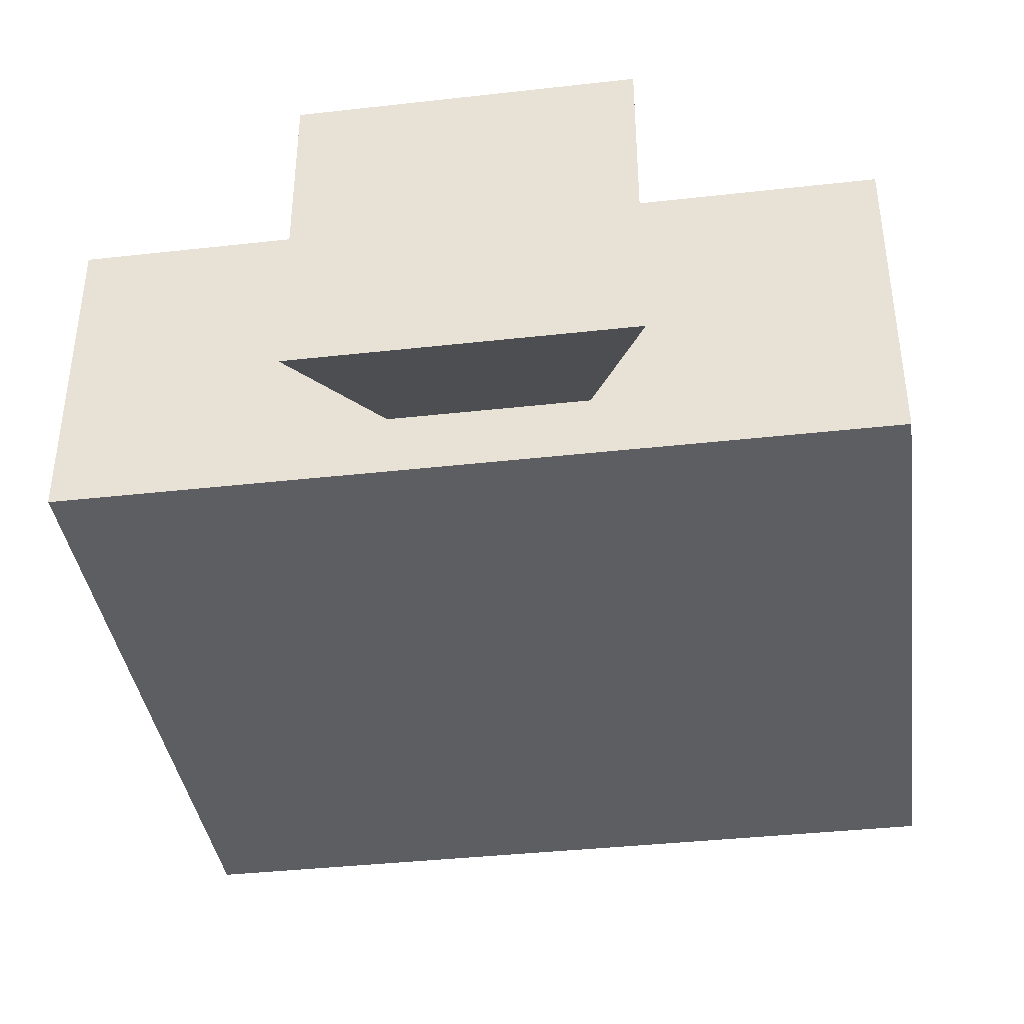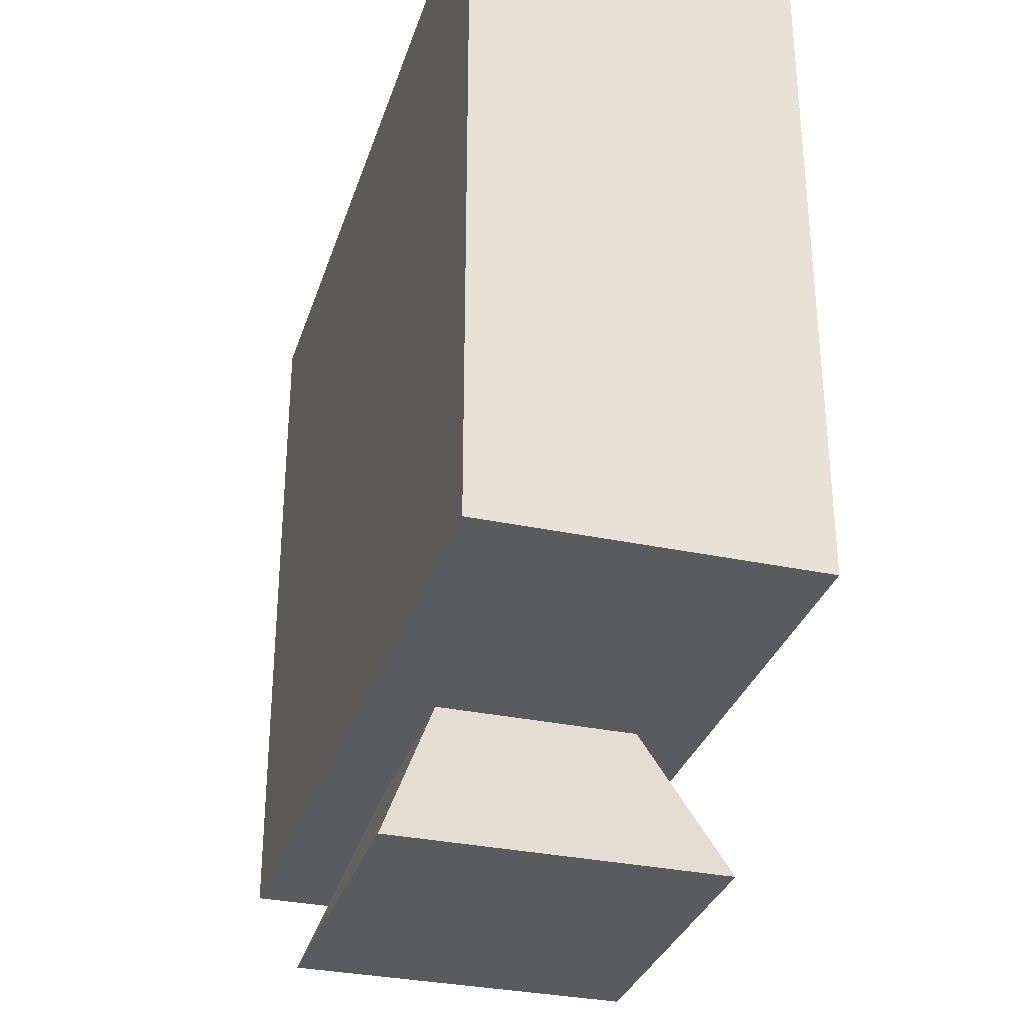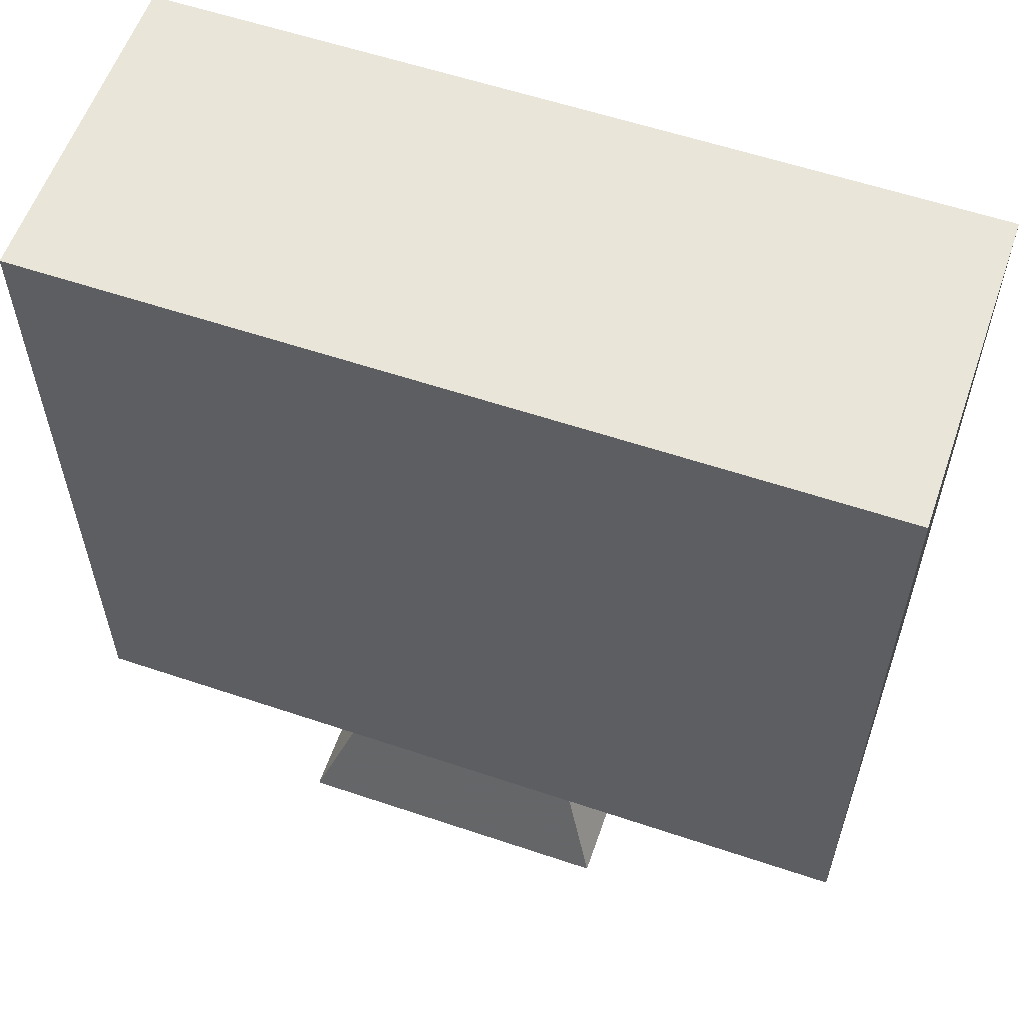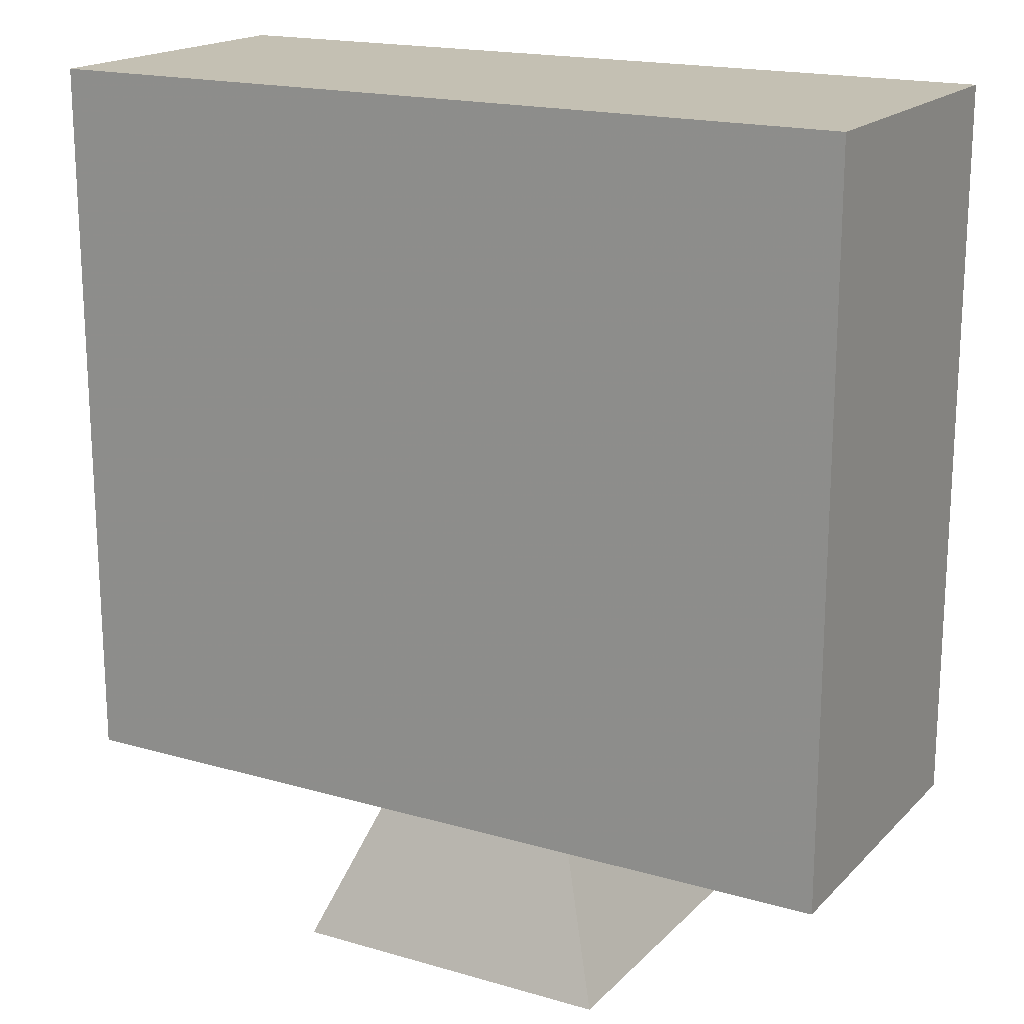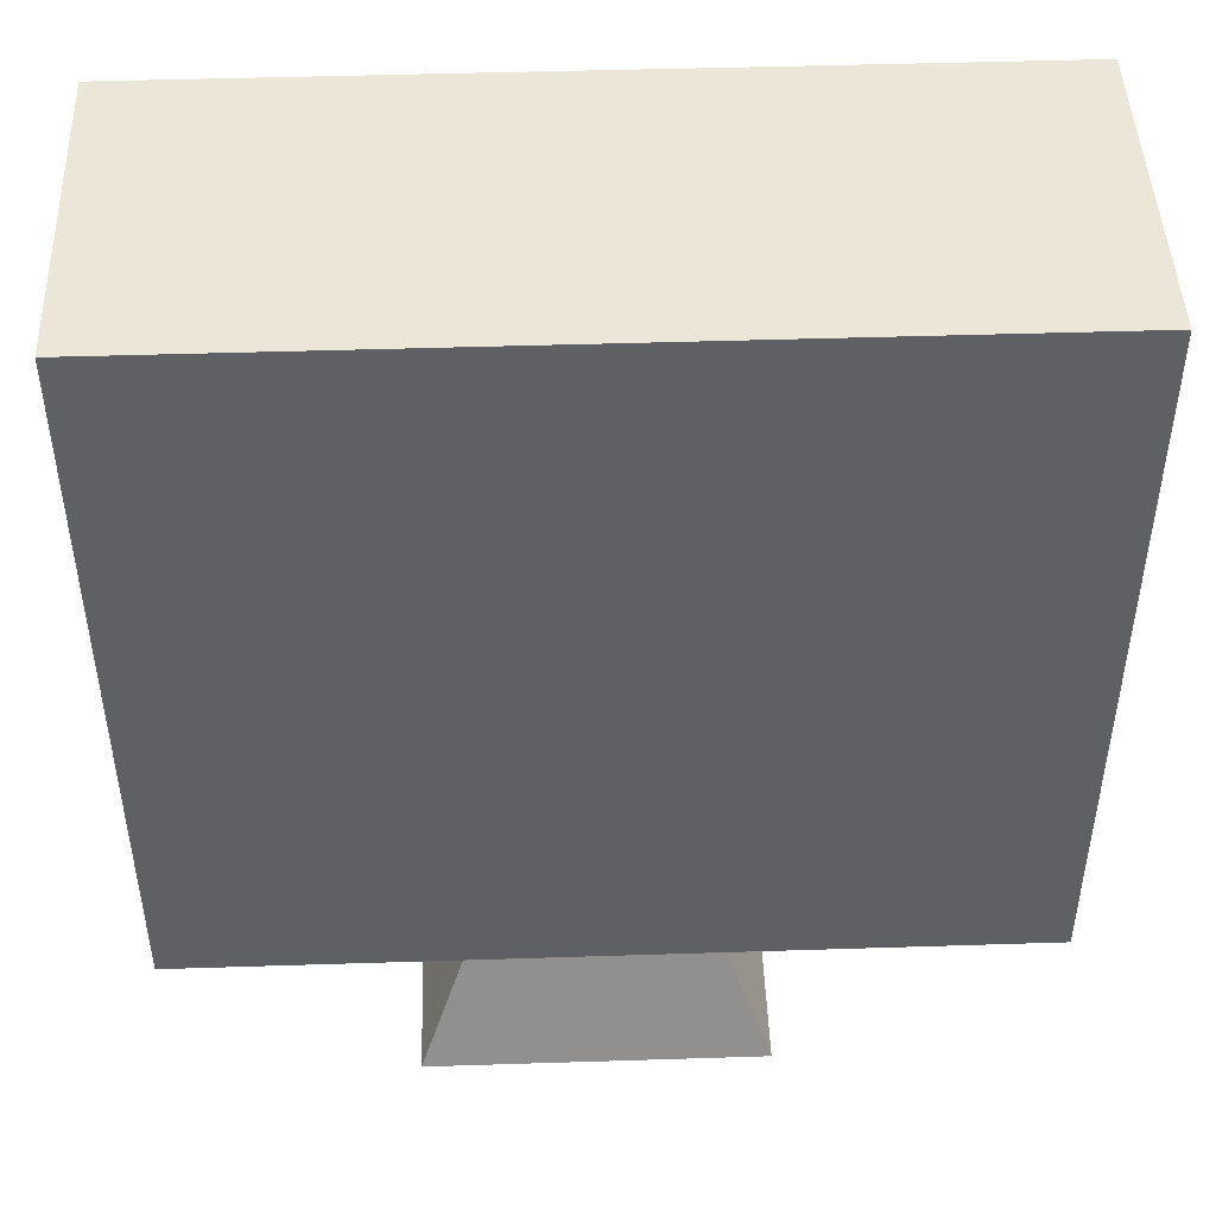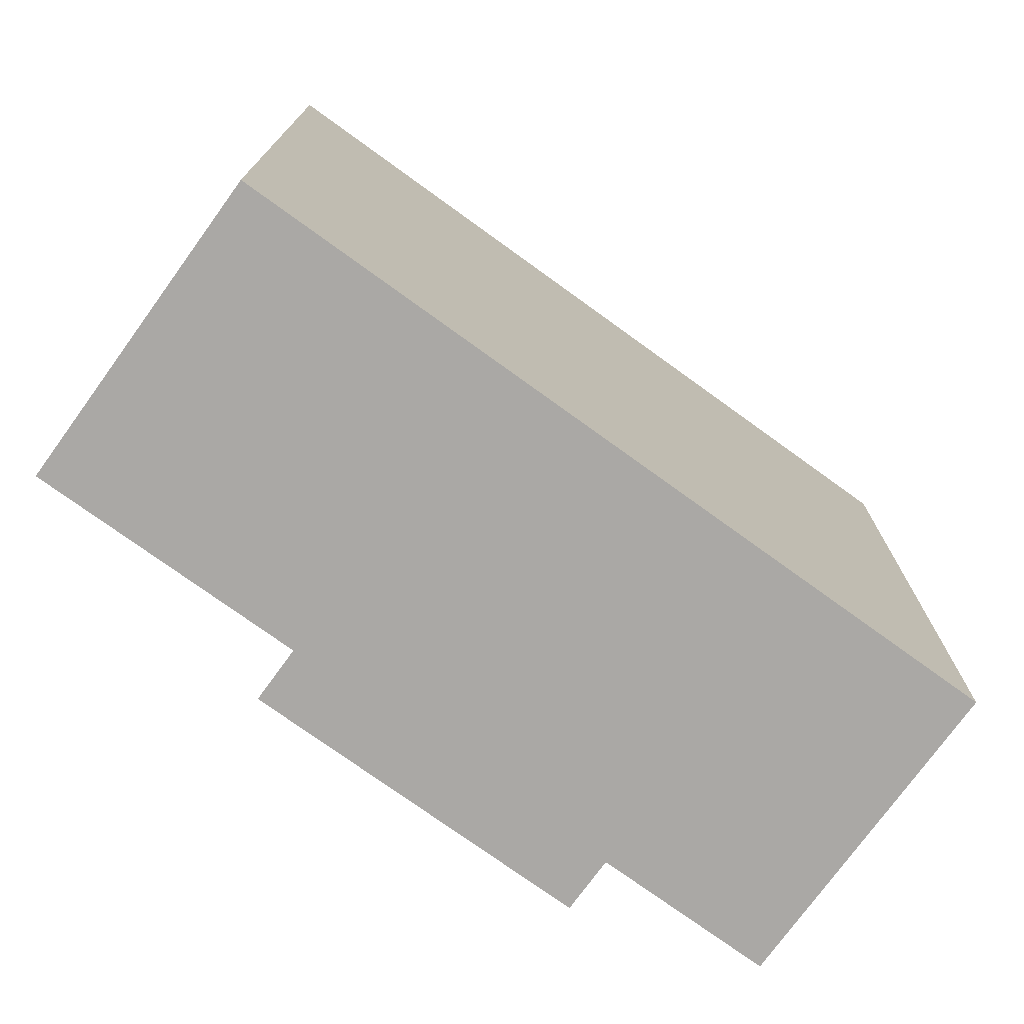
<metadata>
{"format":"obj","ext":"obj","renderer":"f3d","projection":"perspective","resolution":1024,"background":"white","views":[{"elev":-38.8,"azim":-172.0,"up":"+Y"},{"elev":-32.0,"azim":73.4,"up":"+Z"},{"elev":58.2,"azim":19.2,"up":"+Z"},{"elev":18.0,"azim":-150.6,"up":"+Z"},{"elev":46.3,"azim":-2.1,"up":"+Z"},{"elev":-75.1,"azim":144.1,"up":"+Z"}]}
</metadata>
<code>
v -0.12 -0.05 0.22
v -0.12 -0.05 0
v 0.13 -0.05 0
v 0.13 -0.05 0.22
v -0.12 0.05 0.22
v -0.12 0.05 0
v 0.13 0.05 0
v 0.13 0.05 0.22
v -0.03 -0.03 0
v 0.03 -0.03 0
v -0.03 0.03 0
v 0.03 0.03 0
v -0.05 -0.05 -0.05
v 0.05 -0.05 -0.05
v -0.05 0.05 -0.05
v 0.05 0.05 -0.05
f 5 6 2 1
f 2 6 11 9
f 7 8 4 3
f 8 5 1 4
f 1 2 3 4
f 8 7 6 5
f 11 12 16 15
f 7 3 10 12
f 3 2 9 10
f 6 7 12 11
f 15 16 14 13
f 12 10 14 16
f 10 9 13 14
f 9 11 15 13

</code>
